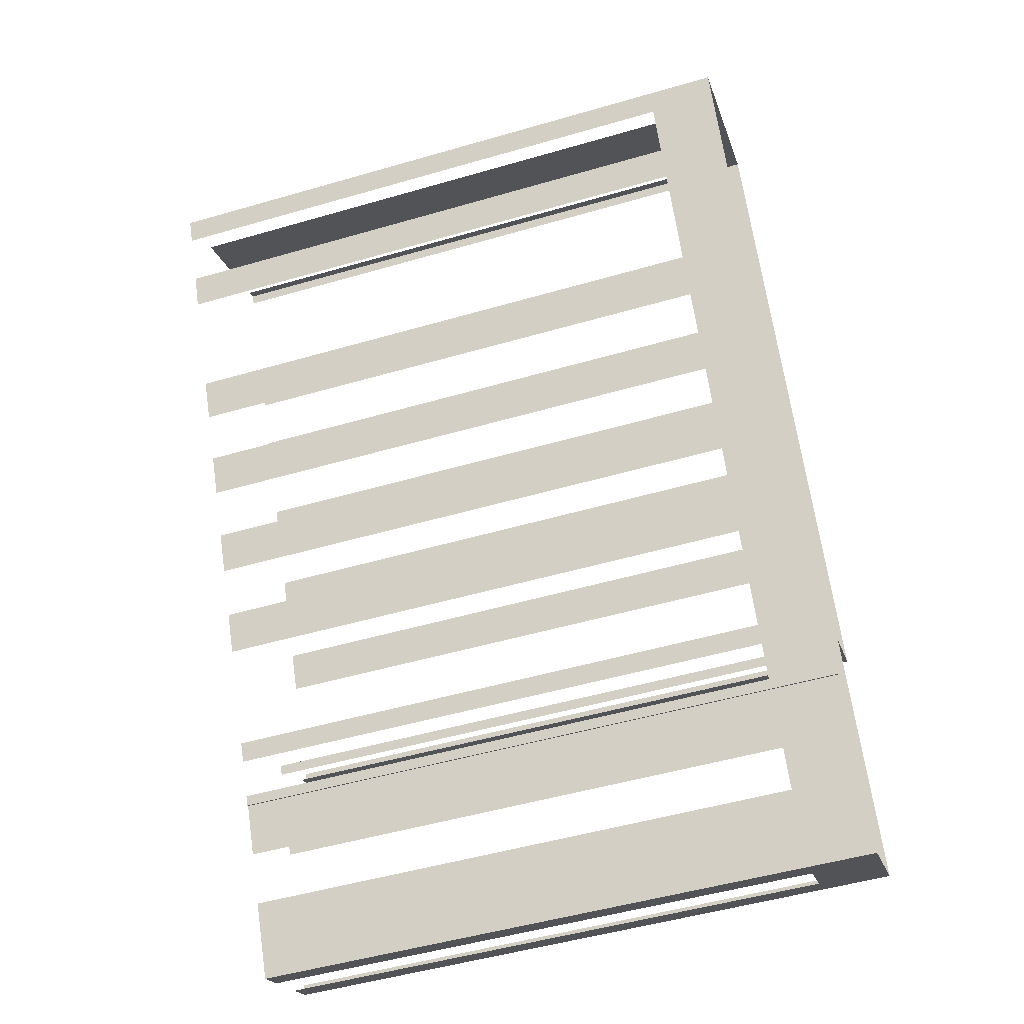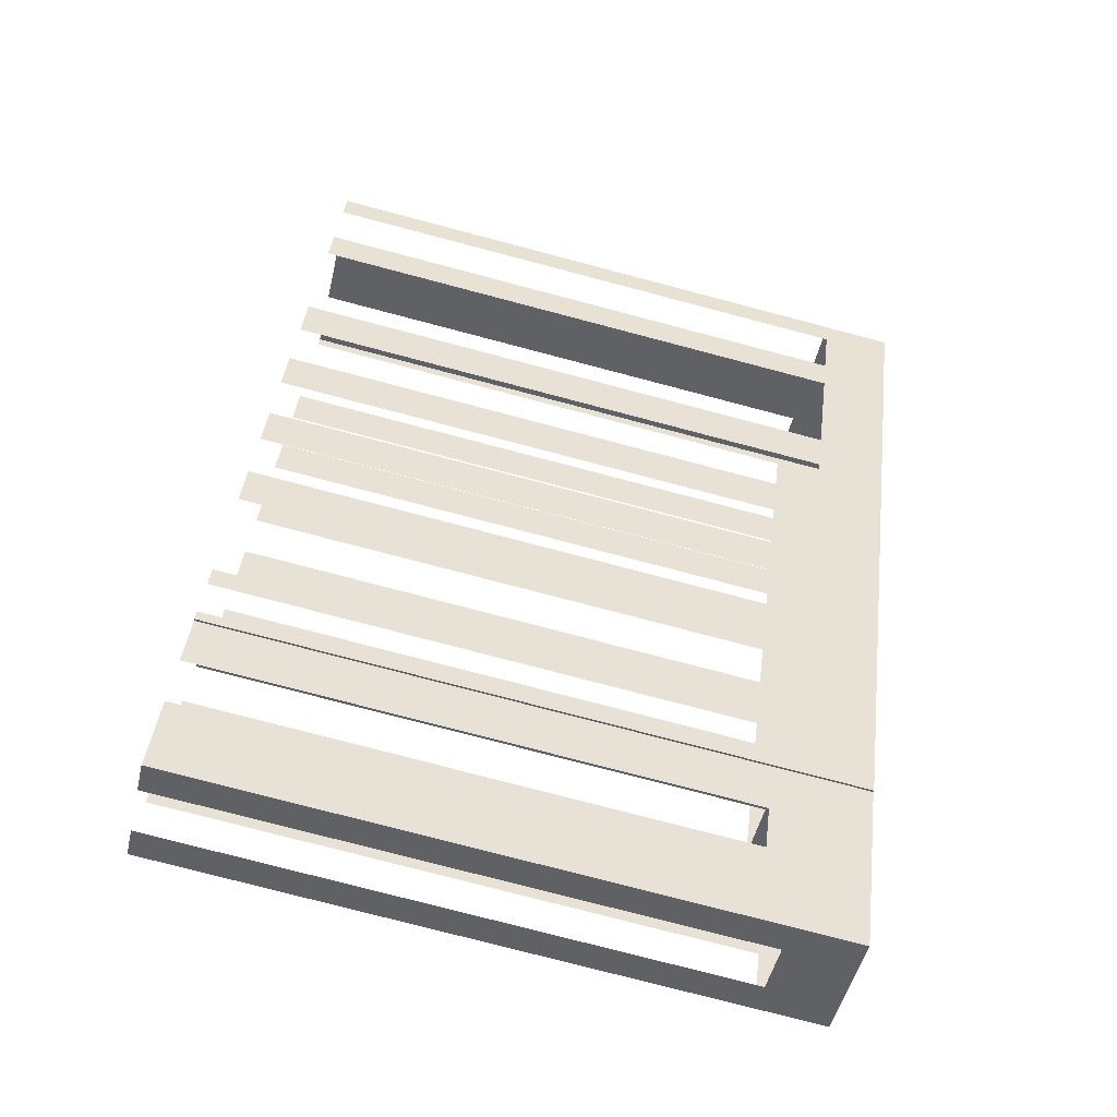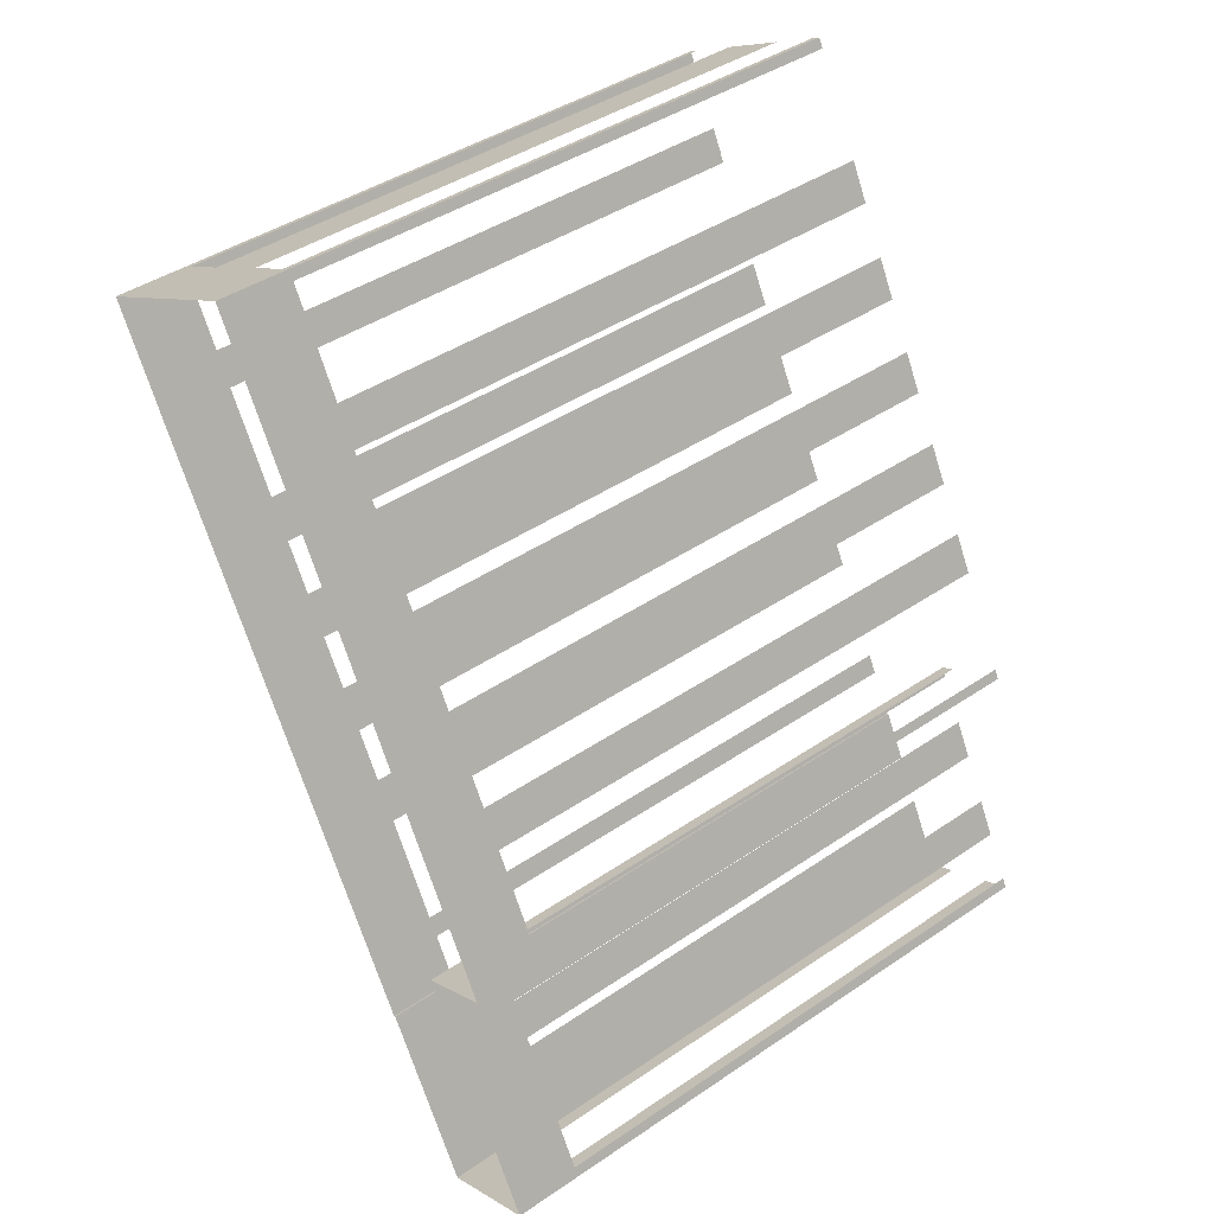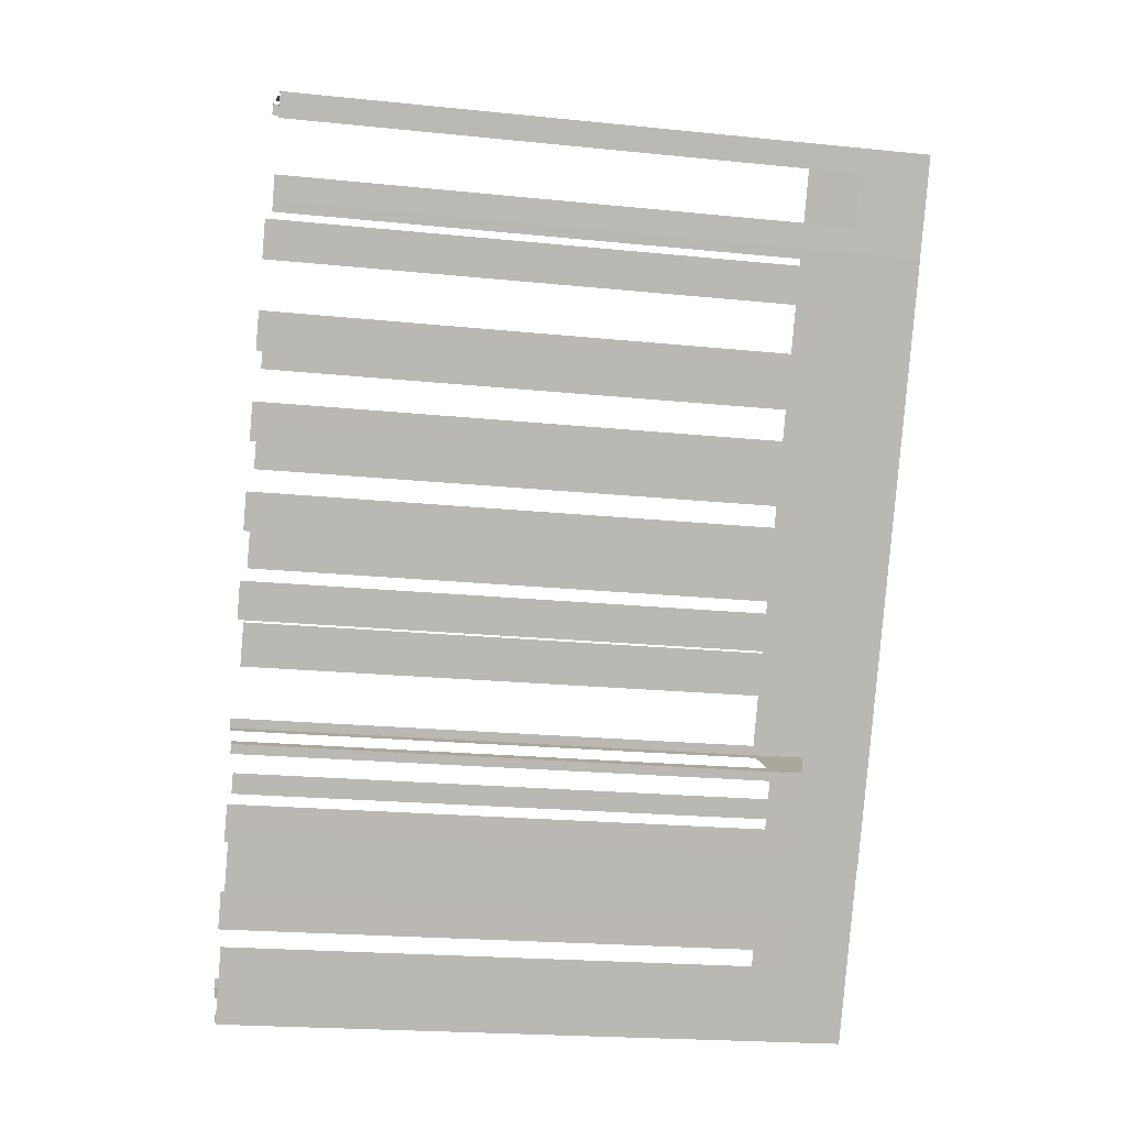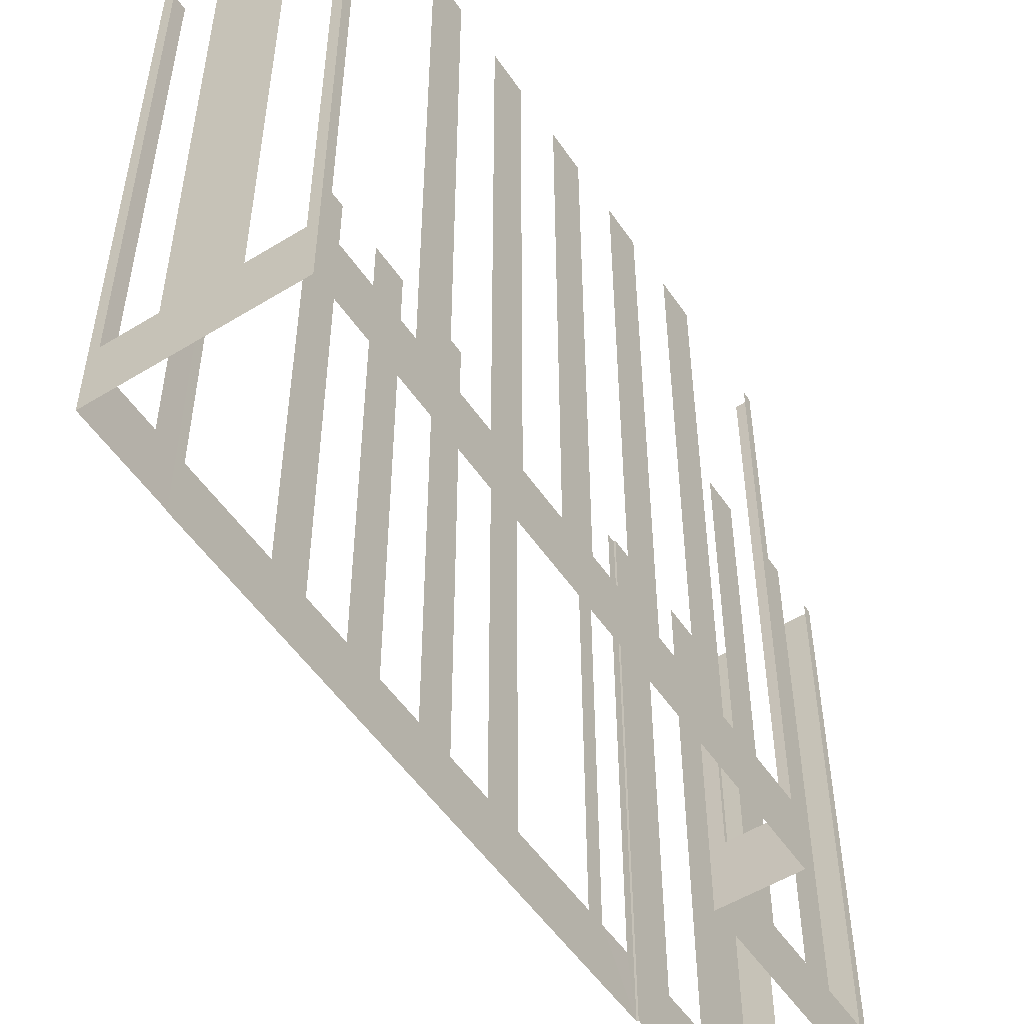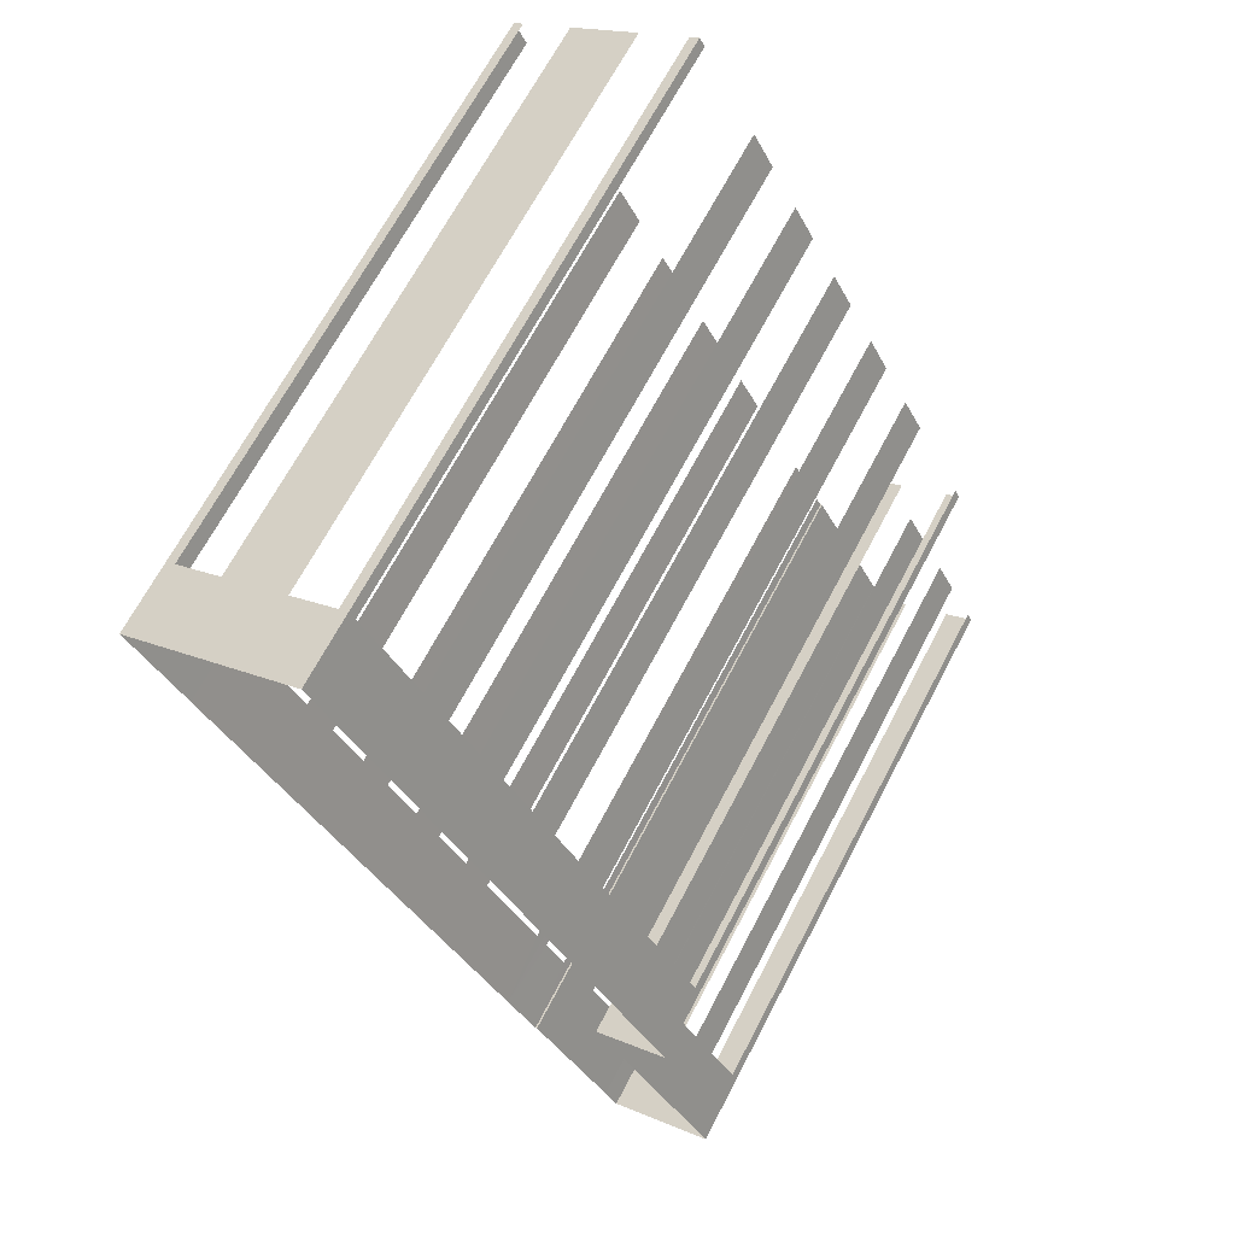
<metadata>
{"format":"obj","ext":"obj","renderer":"f3d","projection":"perspective","resolution":1024,"background":"white","views":[{"elev":-50.7,"azim":107.6,"up":"+Y"},{"elev":-77.6,"azim":75.3,"up":"+Y"},{"elev":43.0,"azim":-128.8,"up":"+Y"},{"elev":-21.2,"azim":79.7,"up":"+Y"},{"elev":-53.0,"azim":-175.0,"up":"+Z"},{"elev":67.7,"azim":-152.3,"up":"+Y"}]}
</metadata>
<code>
o geometryt000010000010000110010110000110000110100000010110st34
v 1007 -287.1 190.8
v 1008 -287.5 209.8
v 1007 -287.1 209.8
v 1005 -285.7 188.5
v 1006 -286.2 190.8
v 1008 -287.5 188.5
v 1006 -286.2 209.8
v 1005 -285.7 209.8
v 1005 -285.4 190.8
v 1005 -285.7 209.8
v 1005 -285.4 209.8
v 1006 -283.9 190.8
v 1005 -285.7 188.5
v 1006 -283.9 209.8
v 1006 -282.7 209.8
v 1006 -282.7 190.8
v 1007 -281.2 190.8
v 1007 -281.2 209.8
v 1008 -280 209.8
v 1008 -280 190.8
v 1009 -278.1 188.5
v 1009 -278.4 190.8
v 1009 -278.4 209.8
v 1009 -278.1 209.8
v 1009 -277.9 190.8
v 1009 -278.1 209.8
v 1009 -277.9 209.8
v 1007 -277.1 190.8
v 1009 -278.1 188.5
v 1007 -277.1 209.8
v 1007 -276.8 209.8
v 1007 -276.8 188.5
v 1007 -276.5 190.8
v 1007 -276.8 209.8
v 1007 -276.5 209.8
v 1008 -273.4 190.8
v 1007 -276.8 188.5
v 1008 -273.4 209.8
v 1009 -272.2 209.8
v 1009 -272.2 190.8
v 1010 -270.7 190.8
v 1010 -270.7 209.8
v 1011 -269.4 209.8
v 1011 -269.4 190.8
v 1011 -267.9 190.8
v 1011 -267.9 209.8
v 1012 -266.7 209.8
v 1012 -266.7 190.8
v 1017 -257.7 188.5
v 1013 -265.1 190.8
v 1013 -265.1 209.8
v 1014 -263.9 209.8
v 1014 -263.9 190.8
v 1014 -262.4 190.8
v 1014 -262.4 209.8
v 1015 -261.1 209.8
v 1015 -261.1 190.8
v 1017 -258 190.8
v 1017 -258 209.8
v 1017 -257.7 209.8
v 1008 -287.5 188.5
v 1009 -286.8 188.5
v 1009 -286.8 209.8
v 1008 -287.5 209.8
v 1010 -283.7 190.8
v 1011 -282.1 209.8
v 1010 -283.7 209.8
v 1009 -286.8 188.5
v 1009 -285.2 190.8
v 1011 -282.1 188.5
v 1009 -285.2 209.8
v 1009 -286.8 209.8
v 1011 -282.1 188.5
v 1011 -282.2 209.8
v 1011 -282.1 209.8
v 1011 -282.2 188.5
v 1012 -280.7 190.8
v 1012 -280.4 209.8
v 1012 -280.7 209.8
v 1011 -282.2 188.5
v 1011 -281.9 190.8
v 1012 -280.4 188.5
v 1011 -281.9 209.8
v 1011 -282.2 209.8
v 1021 -264.2 190.8
v 1021 -263.9 209.8
v 1021 -264.2 209.8
v 1019 -267.3 190.8
v 1019 -267.4 188.5
v 1021 -263.9 188.5
v 1019 -267.3 209.8
v 1019 -267.4 209.8
v 1019 -268.6 190.8
v 1019 -268.6 209.8
v 1018 -270.1 190.8
v 1018 -270.1 209.8
v 1017 -271.4 209.8
v 1017 -271.4 190.8
v 1016 -272.9 190.8
v 1016 -272.9 209.8
v 1016 -274.2 209.8
v 1016 -274.2 190.8
v 1015 -275.8 190.8
v 1012 -280.4 188.5
v 1015 -275.8 209.8
v 1014 -277 209.8
v 1014 -277 190.8
v 1012 -280.1 190.8
v 1012 -280.1 209.8
v 1012 -280.4 209.8
v 1017 -257.9 190.8
v 1017 -257.7 209.8
v 1017 -257.9 209.8
v 1019 -258.7 190.8
v 1017 -257.7 188.5
v 1019 -258.7 209.8
v 1021 -259.9 209.8
v 1021 -259.9 190.8
v 1022 -260.7 190.8
v 1023 -260.9 188.5
v 1022 -260.7 209.8
v 1023 -260.9 209.8
v 1022 -261.6 190.8
v 1023 -260.9 209.8
v 1022 -261.6 209.8
v 1021 -263.9 188.5
v 1021 -263.2 190.8
v 1023 -260.9 188.5
v 1021 -263.2 209.8
v 1021 -263.9 209.8
f 1 2 3
f 4 1 5
f 4 6 1
f 2 1 6
f 7 8 5
f 8 4 5
f 9 10 11
f 12 13 9
f 10 9 13
f 14 15 12
f 15 16 12
f 16 13 12
f 16 17 13
f 18 19 17
f 19 20 17
f 20 21 17
f 17 21 13
f 22 21 20
f 23 24 22
f 24 21 22
f 25 26 27
f 28 29 25
f 26 25 29
f 30 31 28
f 31 32 28
f 32 29 28
f 33 34 35
f 36 37 33
f 34 33 37
f 38 39 36
f 39 40 36
f 40 37 36
f 40 41 37
f 41 44 37
f 44 45 37
f 46 47 45
f 47 48 45
f 48 49 45
f 45 49 37
f 50 49 48
f 51 52 50
f 52 53 50
f 53 49 50
f 54 49 53
f 55 56 54
f 56 57 54
f 57 49 54
f 58 49 57
f 59 60 58
f 60 49 58
f 61 62 63
f 61 63 64
f 65 66 67
f 68 65 69
f 68 70 65
f 66 65 70
f 71 72 69
f 72 68 69
f 73 74 75
f 73 76 74
f 77 78 79
f 80 82 77
f 78 77 82
f 83 84 81
f 84 80 81
f 85 86 87
f 88 89 85
f 89 90 85
f 86 85 90
f 91 92 88
f 92 93 88
f 93 89 88
f 92 94 93
f 93 95 89
f 96 97 95
f 97 98 95
f 95 98 89
f 98 99 89
f 100 101 99
f 101 102 99
f 99 102 89
f 103 104 102
f 102 104 89
f 105 106 103
f 106 107 103
f 107 104 103
f 108 104 107
f 109 110 108
f 110 104 108
f 111 112 113
f 114 115 111
f 118 115 114
f 119 120 118
f 118 120 115
f 121 122 119
f 122 120 119
f 123 124 125
f 126 123 127
f 126 128 123
f 124 123 128
f 42 43 41
f 43 44 41
f 80 77 81
f 112 111 115
f 116 117 114
f 117 118 114
f 129 130 127
f 130 126 127

</code>
